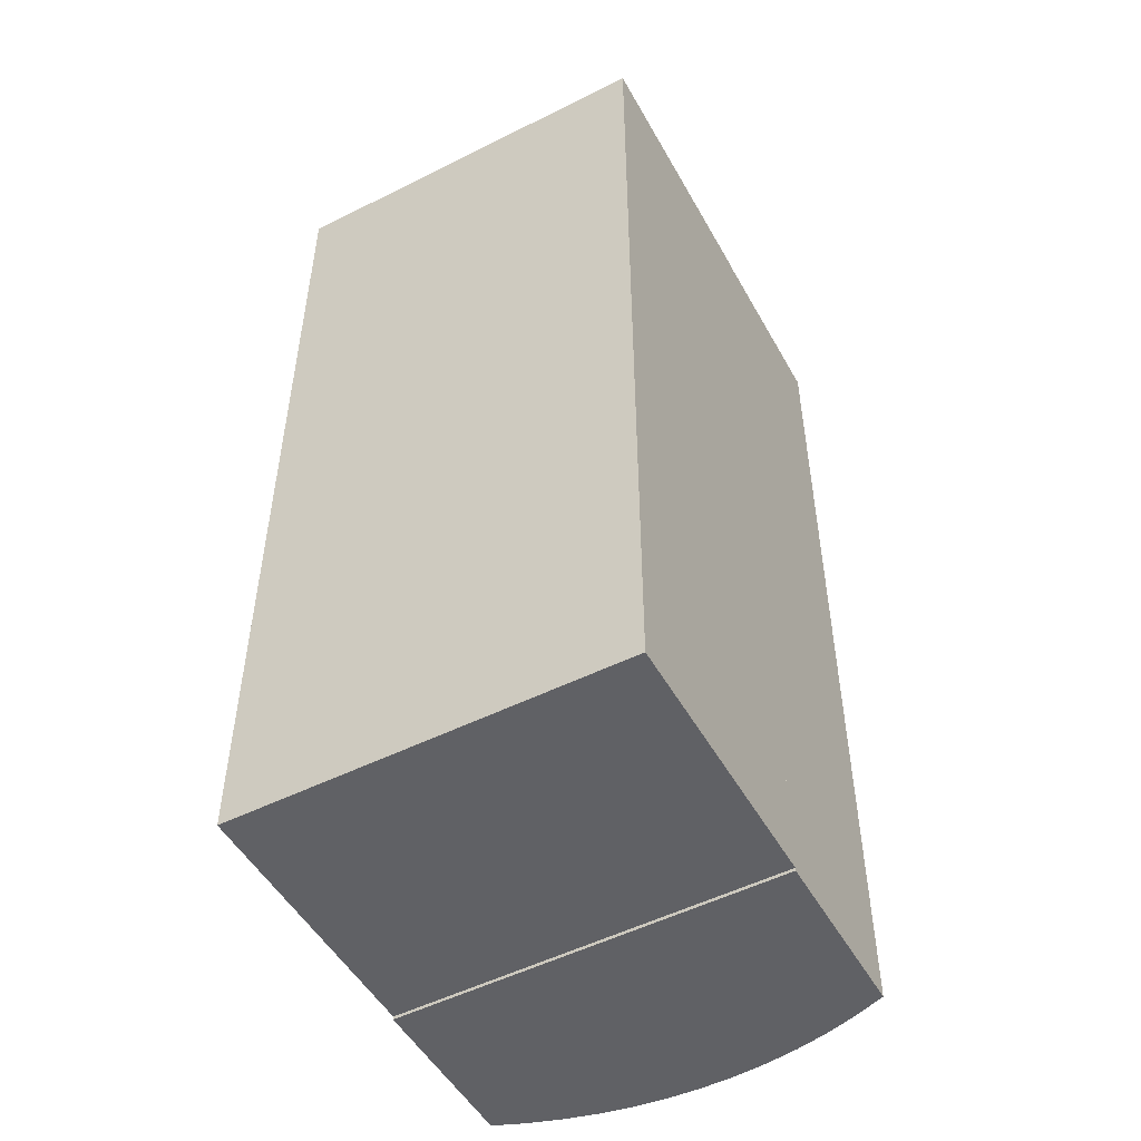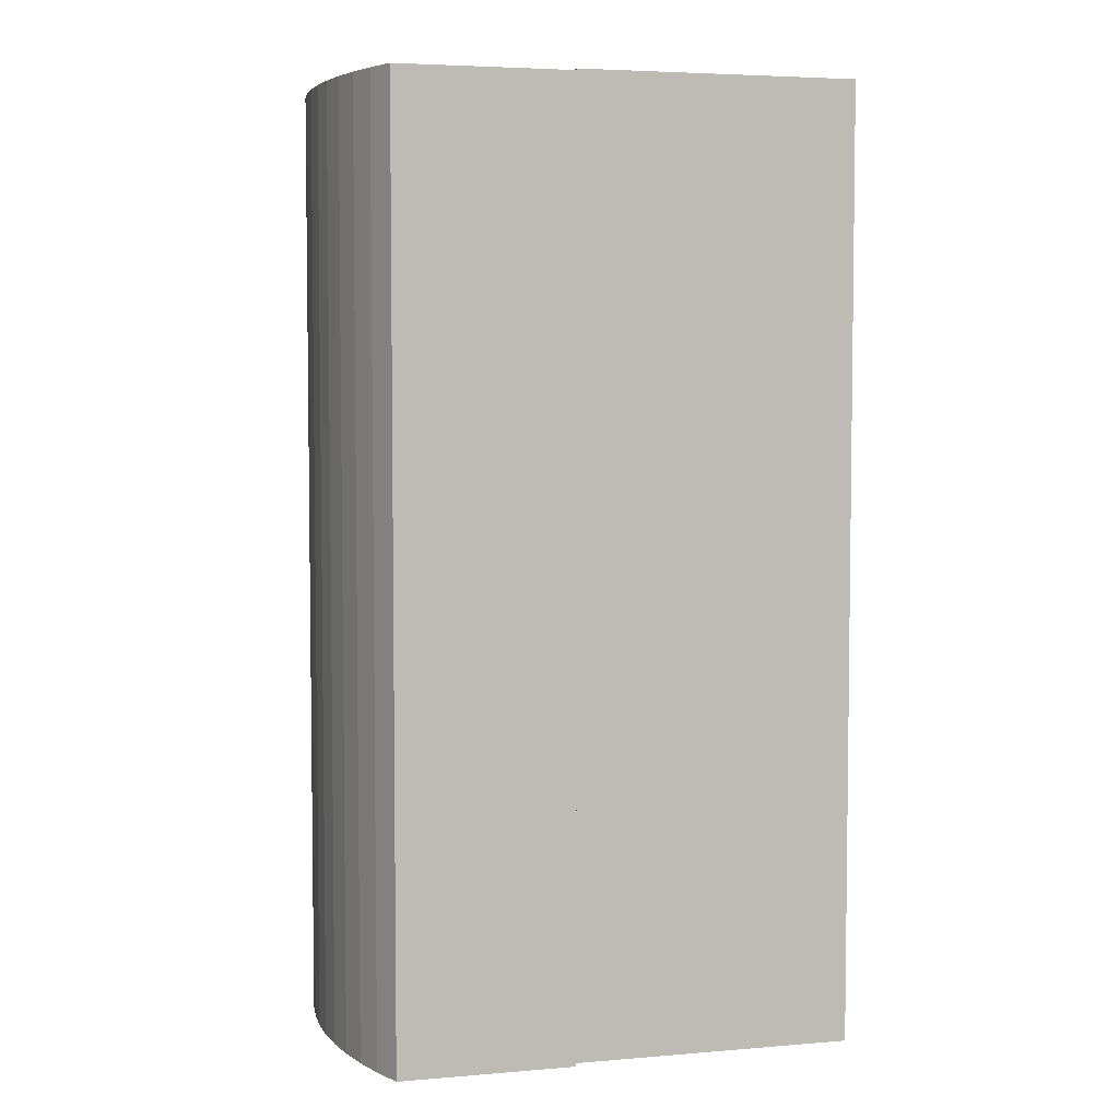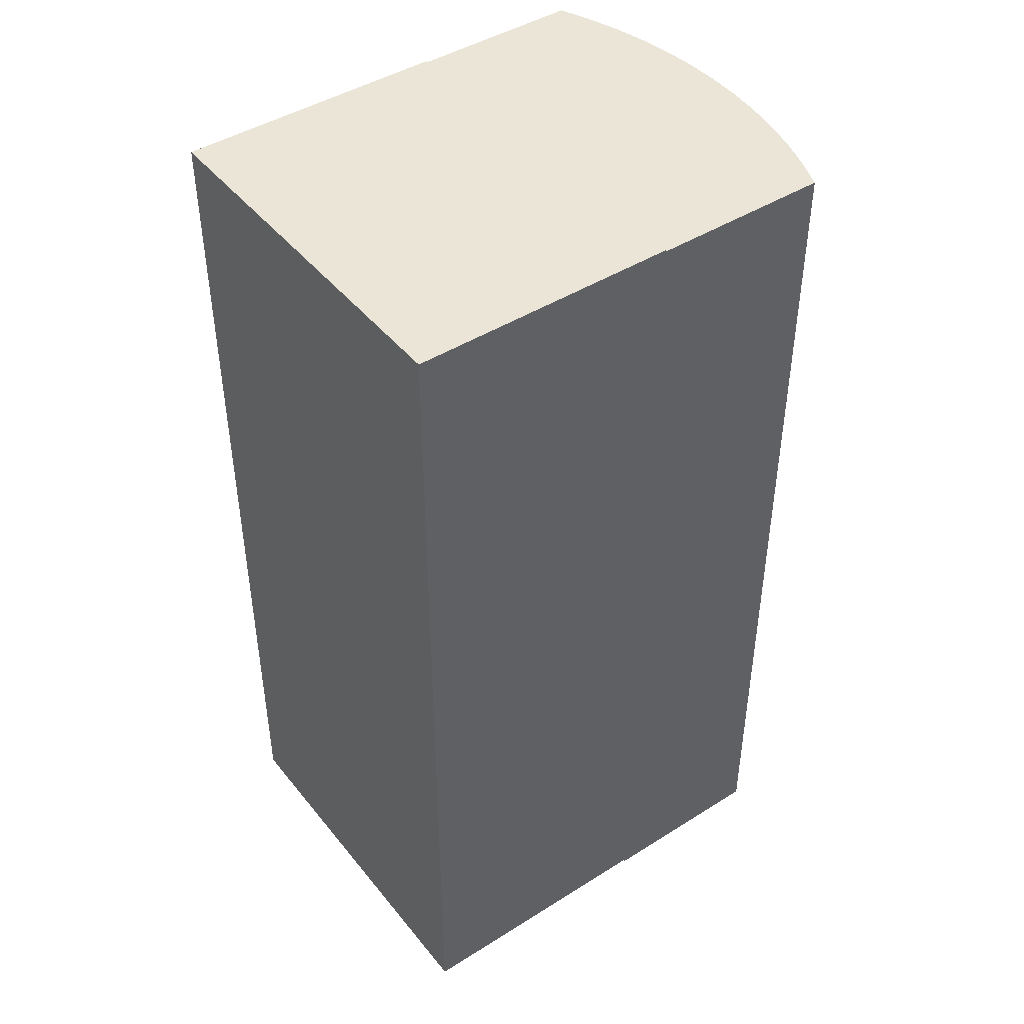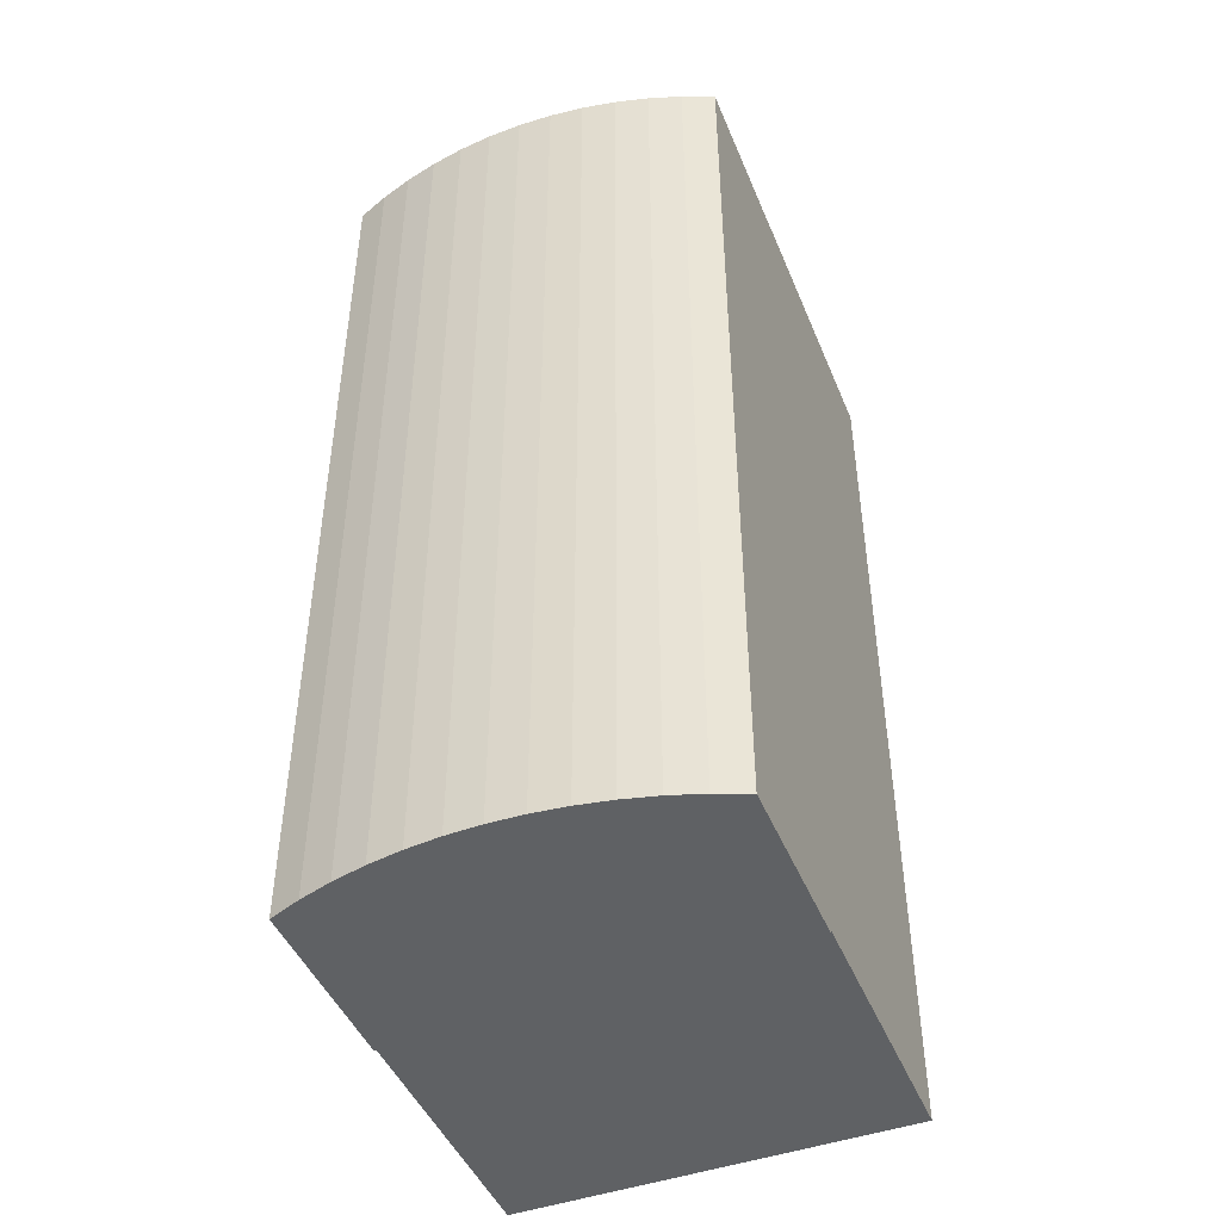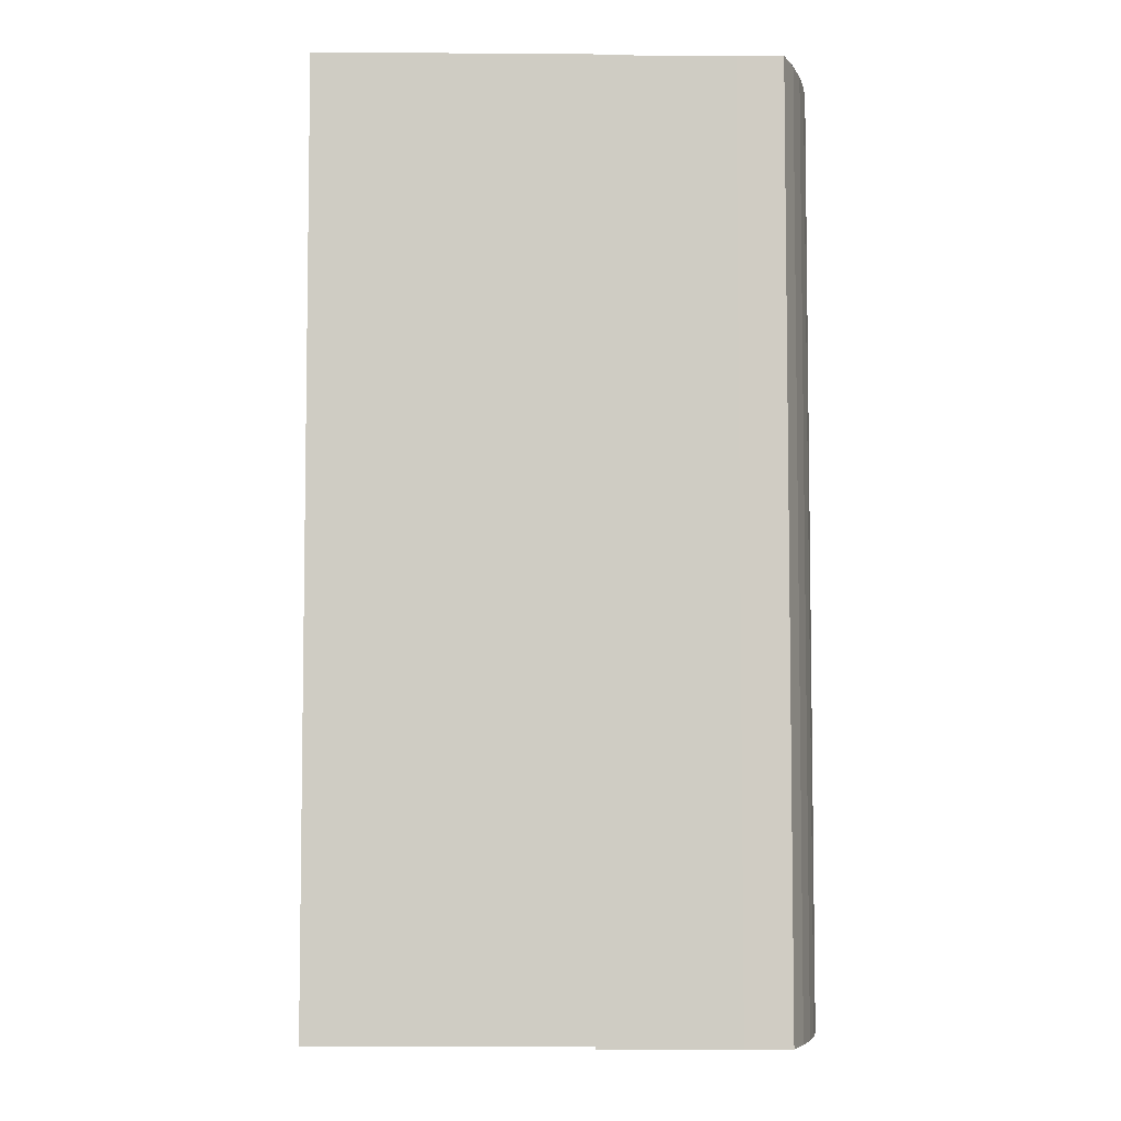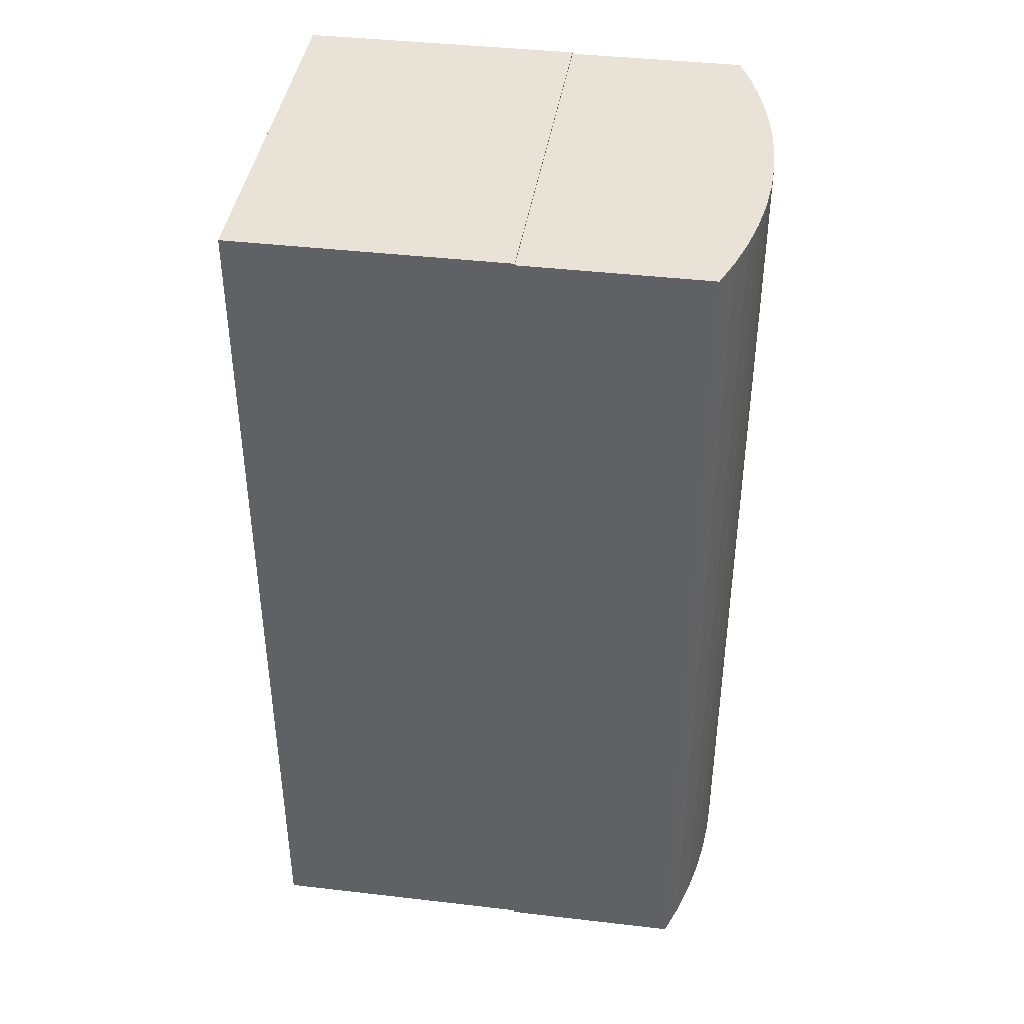
<metadata>
{"format":"obj","ext":"obj","renderer":"f3d","projection":"perspective","resolution":1024,"background":"white","views":[{"elev":-50.4,"azim":122.7,"up":"+Y"},{"elev":4.7,"azim":-10.6,"up":"+Y"},{"elev":44.4,"azim":148.0,"up":"+Y"},{"elev":-46.1,"azim":-63.9,"up":"+Y"},{"elev":-5.5,"azim":-176.3,"up":"+Y"},{"elev":41.4,"azim":-167.7,"up":"+Y"}]}
</metadata>
<code>
v  6.412 28.74 -5.492
v  4.854 28.74 6.698
v  7.129 28.74 6.523
v  3.197 28.74 6.824
v  1.801 28.74 6.932
v  1.341 28.74 6.007
v  0.9453 28.74 5.053
v  0.6171 28.74 4.073
v  0.3574 28.74 3.073
v  0.1676 28.74 2.057
v  0.0485 28.74 1.031
v  0.0006137 28.74 -0.0009081
v  0.02426 28.74 -1.034
v  2.231 28.74 -5.18
v  0.1193 28.74 -2.062
v  0.2853 28.74 -3.082
v  0.5214 28.74 -4.088
v  0.8266 28.74 -5.074
v  15.55 28.79 5.876
v  6.412 28.79 -5.492
v  7.129 28.79 6.523
v  14.71 28.79 -6.112
v  15.1 28.79 -0.5272
v  15.39 28.79 3.632
v  14.78 28.79 -5.115
v  7.128 -3.995e-16 6.524
v  2.231 3.171e-16 -5.179
v  6.411 3.362e-16 -5.491
v  0.826 3.107e-16 -5.074
v  0.5208 2.502e-16 -4.087
v  0.2847 1.886e-16 -3.081
v  0.1187 1.262e-16 -2.061
v  0.02365 6.324e-17 -1.033
v  0 0 0
v  0.04788 -6.319e-17 1.032
v  0.167 -1.26e-16 2.058
v  0.3568 -1.882e-16 3.074
v  4.854 -4.102e-16 6.699
v  0.6165 -2.495e-16 4.074
v  0.9447 -3.094e-16 5.054
v  3.196 -4.179e-16 6.825
v  1.34 -3.679e-16 6.008
v  1.8 -4.245e-16 6.933
v  7.128 0.1 6.524
v  15.39 0.1 3.633
v  15.55 0.1 5.877
v  15.1 0.1 -0.5263
v  6.411 0.1 -5.491
v  14.78 0.1 -5.114
v  14.71 0.1 -6.111
g defaultobject
f 1 2 3
f 2 1 4
f 4 1 5
f 5 1 6
f 6 1 7
f 7 1 8
f 8 1 9
f 9 1 10
f 10 1 11
f 11 1 12
f 12 1 13
f 13 1 14
f 13 14 15
f 15 14 16
f 16 14 17
f 17 14 18
f 19 20 21
f 20 19 22
f 22 19 23
f 23 19 24
f 22 23 25
f 26 27 28
f 27 26 29
f 29 26 30
f 30 26 31
f 31 26 32
f 32 26 33
f 33 26 34
f 34 26 35
f 35 26 36
f 36 26 37
f 37 26 38
f 37 38 39
f 39 38 40
f 40 38 41
f 40 41 42
f 42 41 43
f 44 45 46
f 45 44 47
f 47 44 48
f 47 48 49
f 49 48 50
f 28 3 26
f 3 28 1
f 14 28 27
f 28 14 1
f 18 27 29
f 27 18 14
f 17 29 30
f 29 17 18
f 16 30 31
f 30 16 17
f 15 31 32
f 31 15 16
f 13 32 33
f 32 13 15
f 12 33 34
f 33 12 13
f 11 34 35
f 34 11 12
f 10 35 36
f 35 10 11
f 9 36 37
f 36 9 10
f 8 37 39
f 37 8 9
f 7 39 40
f 39 7 8
f 6 40 42
f 40 6 7
f 5 42 43
f 42 5 6
f 41 5 43
f 5 41 4
f 38 4 41
f 4 38 2
f 26 2 38
f 2 26 3
f 46 21 44
f 21 46 19
f 45 19 46
f 19 45 24
f 47 24 45
f 24 47 23
f 49 23 47
f 23 49 25
f 50 25 49
f 25 50 22
f 20 50 48
f 50 20 22
f 21 48 44
f 48 21 20

</code>
